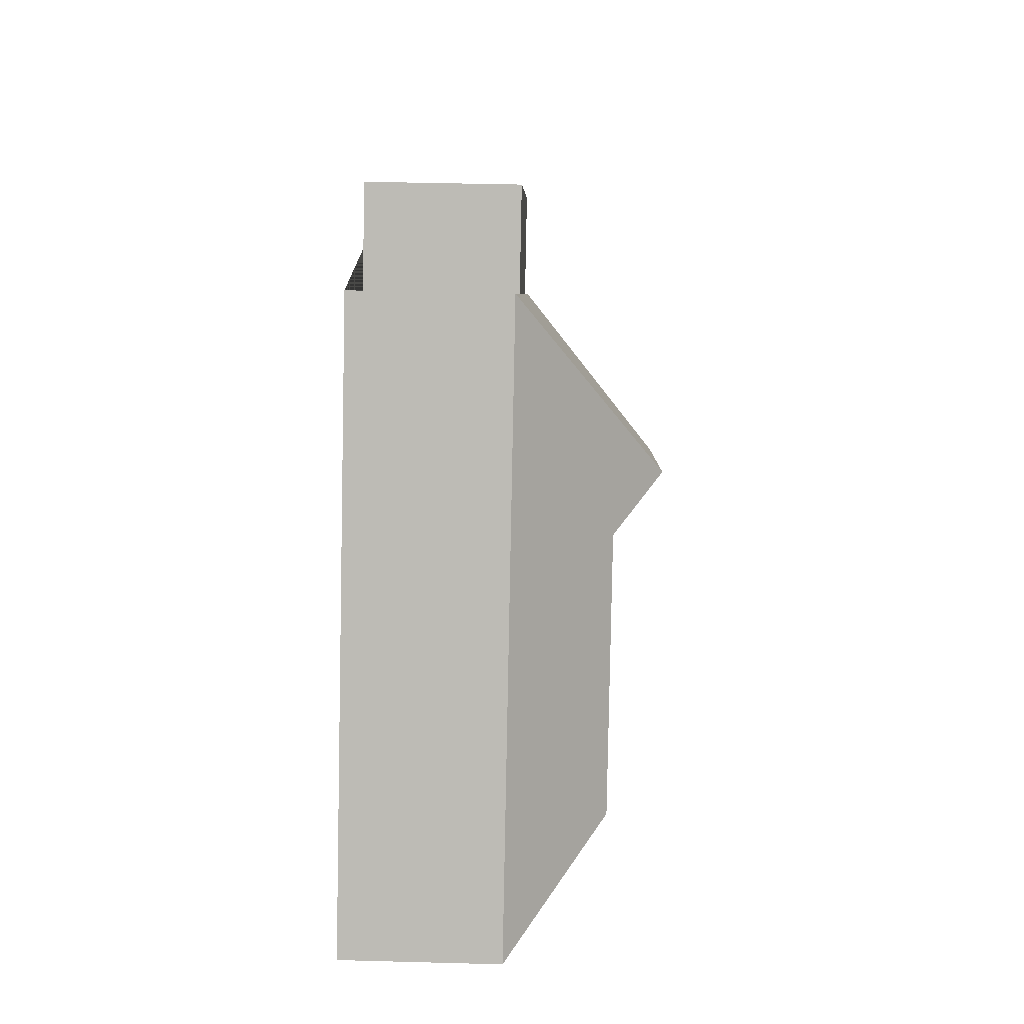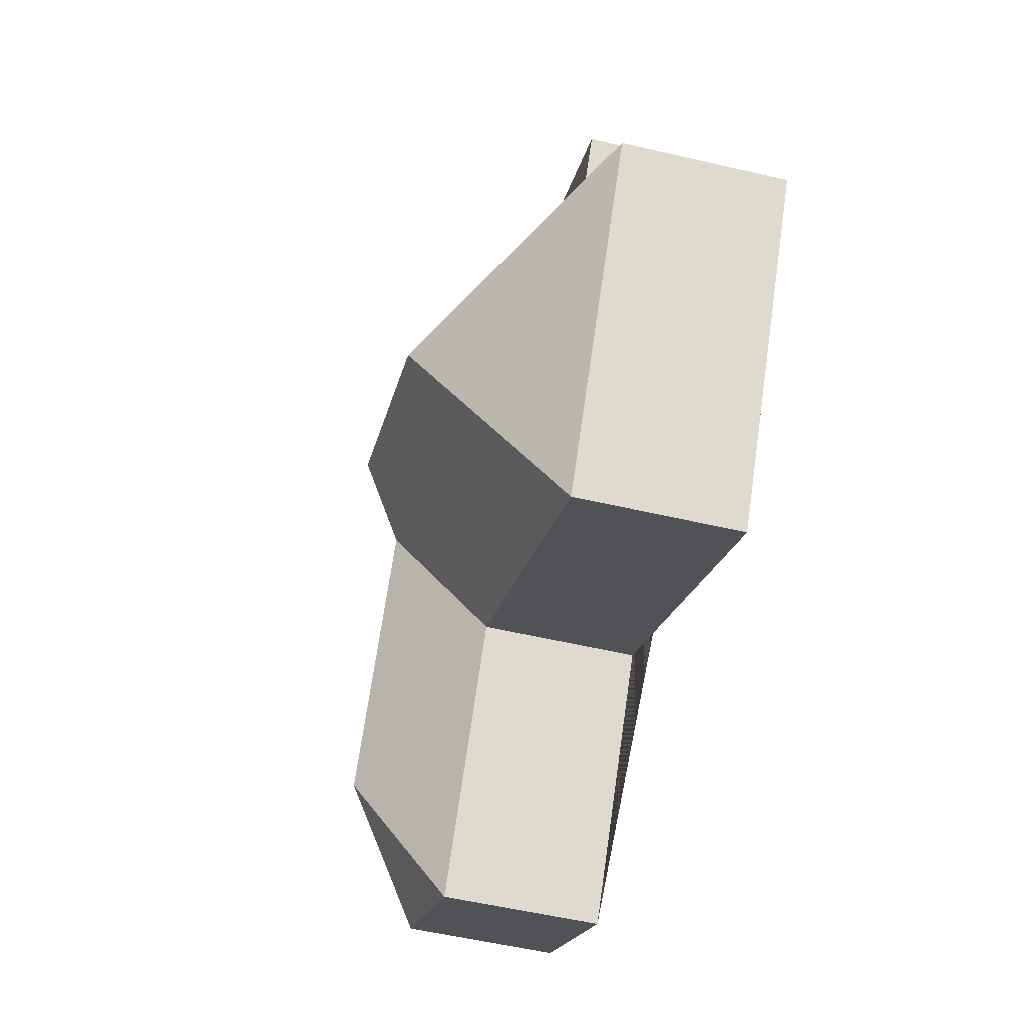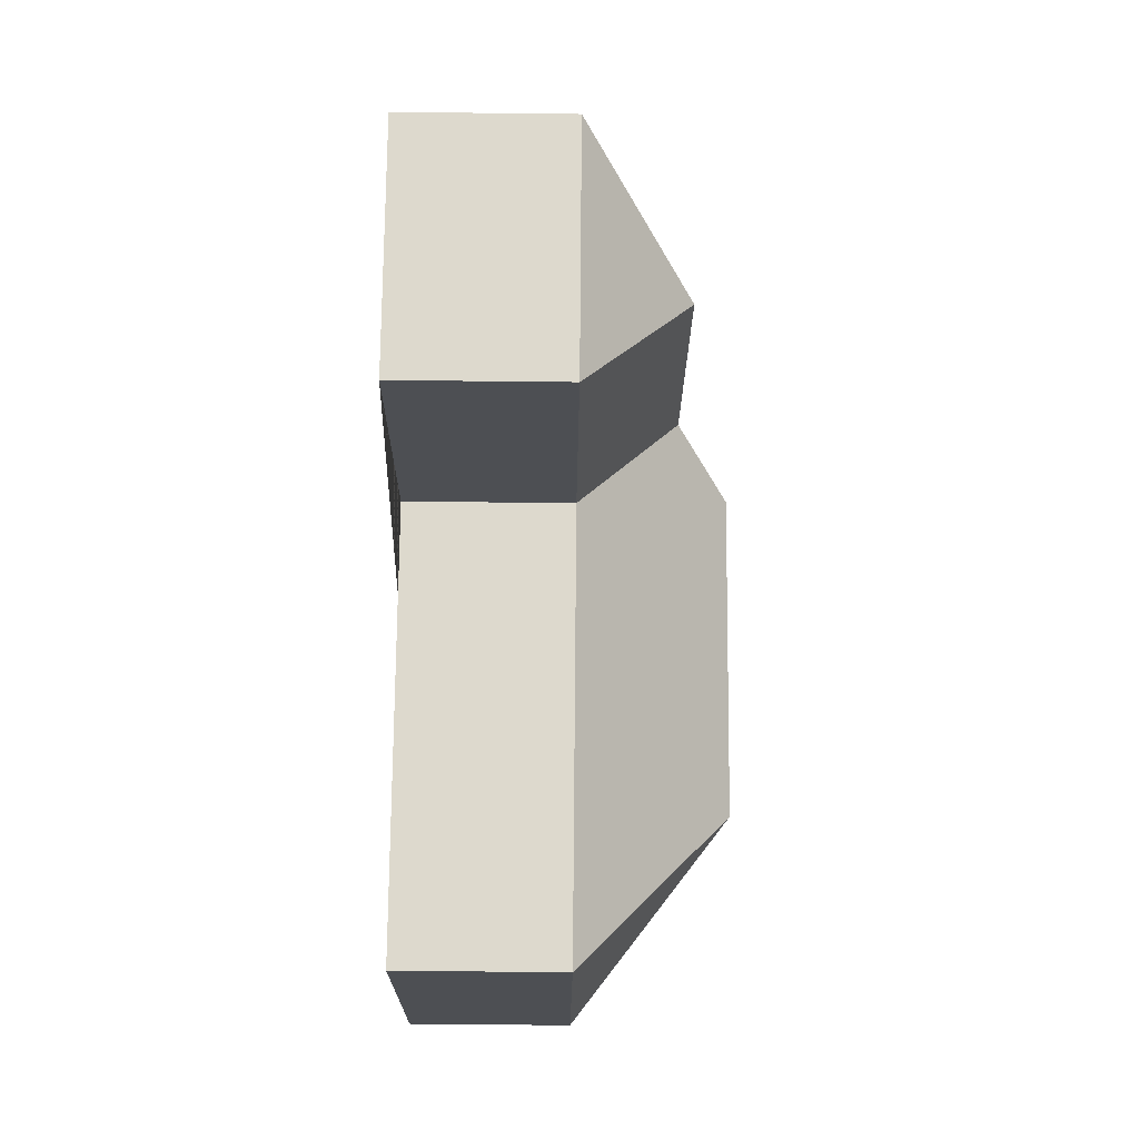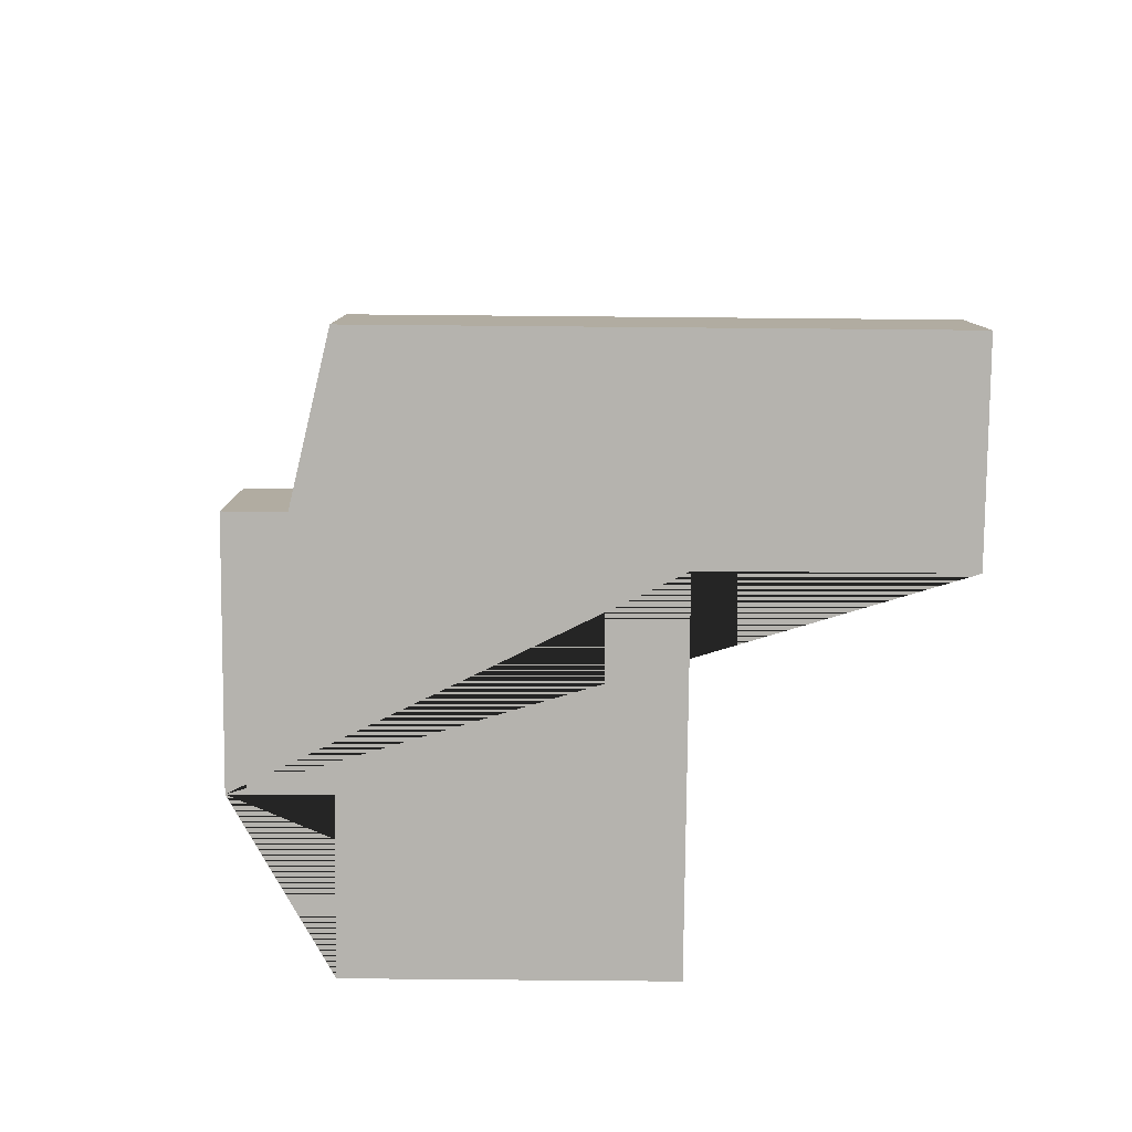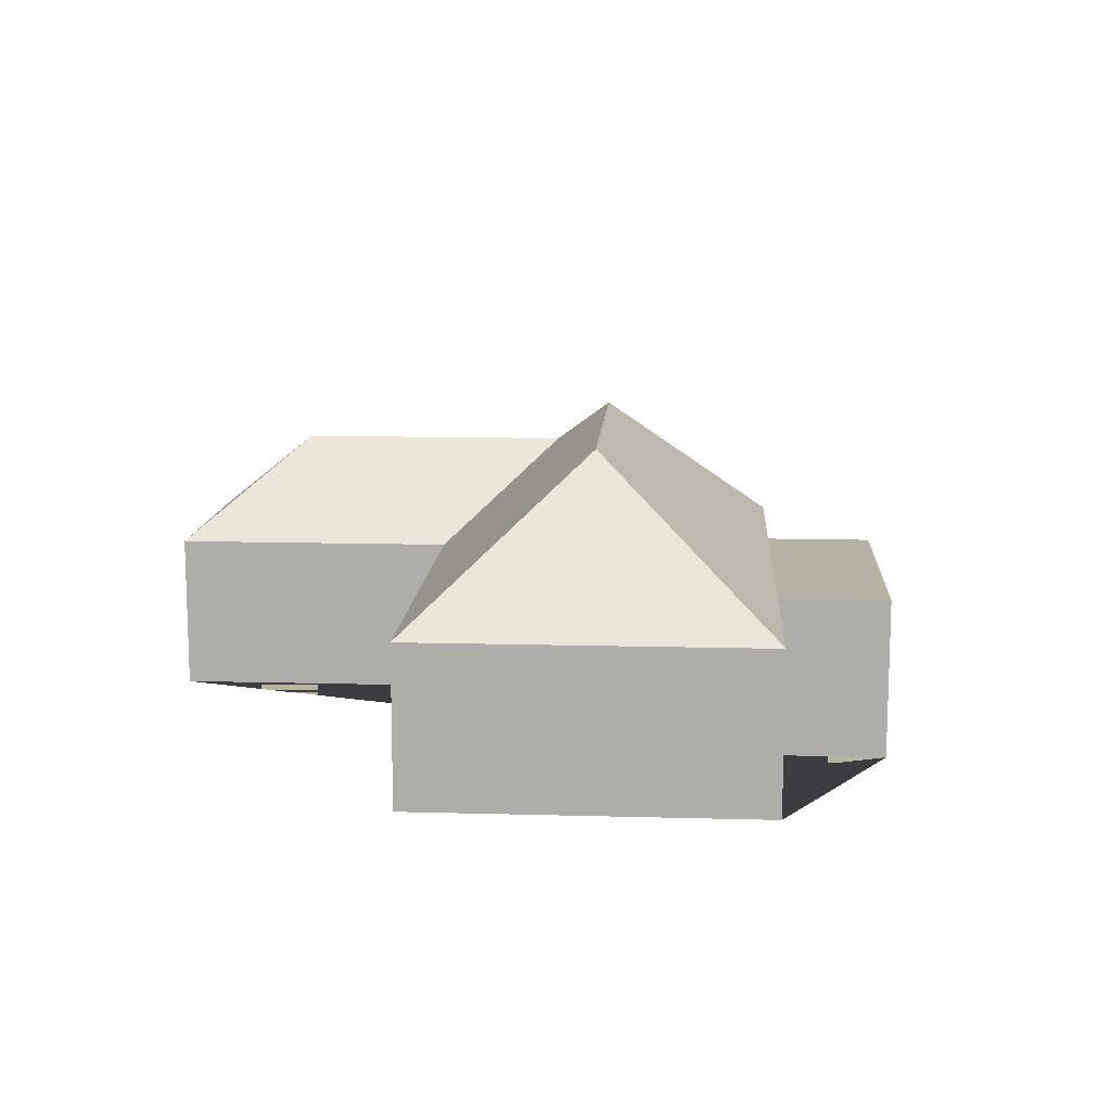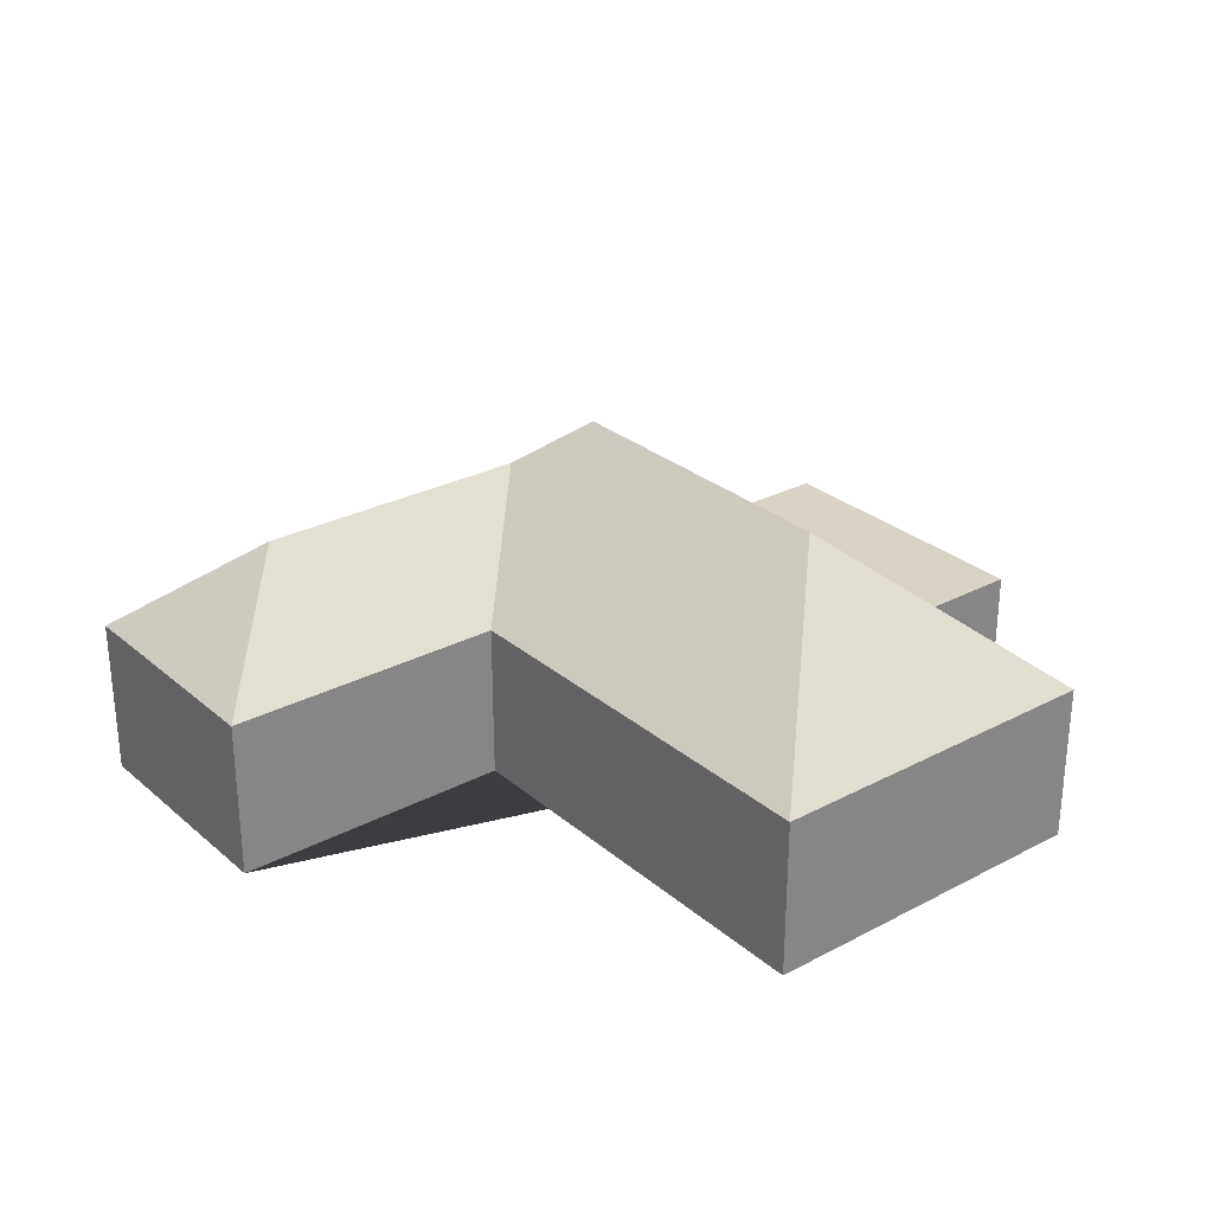
<metadata>
{"format":"obj","ext":"obj","renderer":"f3d","projection":"perspective","resolution":1024,"background":"white","views":[{"elev":43.5,"azim":91.8,"up":"+Z"},{"elev":-57.2,"azim":-103.5,"up":"+Z"},{"elev":-70.2,"azim":89.4,"up":"+Z"},{"elev":-79.9,"azim":51.7,"up":"+Y"},{"elev":12.2,"azim":-124.1,"up":"+Y"},{"elev":28.3,"azim":-166.2,"up":"+Y"}]}
</metadata>
<code>
o BK39_500_014031_0025
v 61.8 75 -110.6
v 168.6 75 -27.78
v 93.44 75 -151.4
v 200.3 75 -68.58
v 21.62 75 -207.1
v 268.5 75 -15.71
v 137.6 144.9 -222.6
v 255 145 -131.7
v 293.7 121.6 -137
v 123.4 75 -338.3
v 281.6 75 -216.1
v 375.1 121.5 -241.9
v 453.1 75 -253.9
v 364.3 75 -322.7
v 61.8 0 -110.6
v 168.6 0 -27.78
v 200.3 0 -68.58
v 268.5 0 -15.71
v 453.1 0 -253.9
v 364.3 0 -322.7
v 281.6 0 -216.1
v 123.4 0 -338.3
v 21.62 0 -207.1
v 93.44 0 -151.4
f 5 3 4 6 8 7
f 6 13 12 9 8
f 12 14 13
f 11 9 12 14
f 10 7 8 9 11
f 5 10 7
f 3 1 2 4
f 15 16 17 18 19 20 21 22 23 24
f 1 15 16 2
f 2 16 17 4
f 4 17 18 6
f 6 18 19 13
f 13 19 20 14
f 14 20 21 11
f 11 21 22 10
f 10 22 23 5
f 5 23 24 3
f 3 24 15 1

</code>
